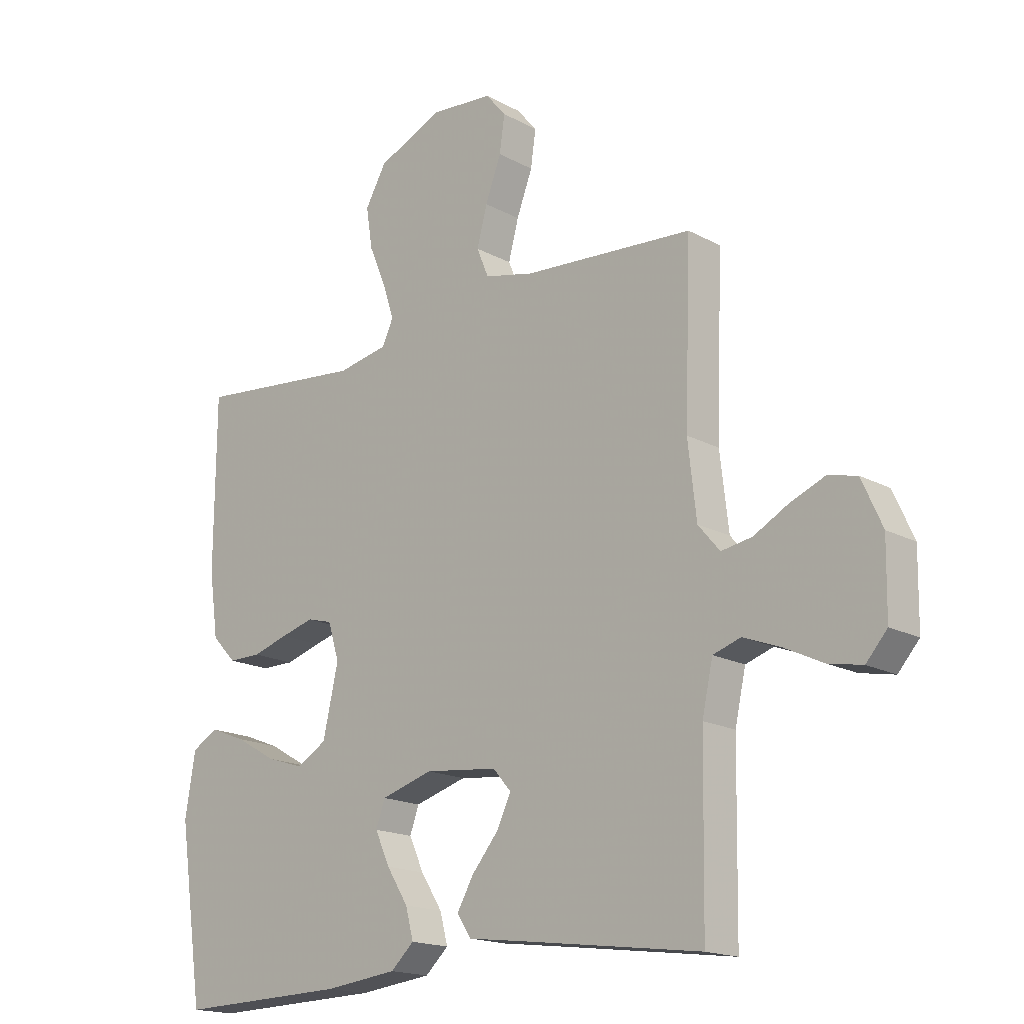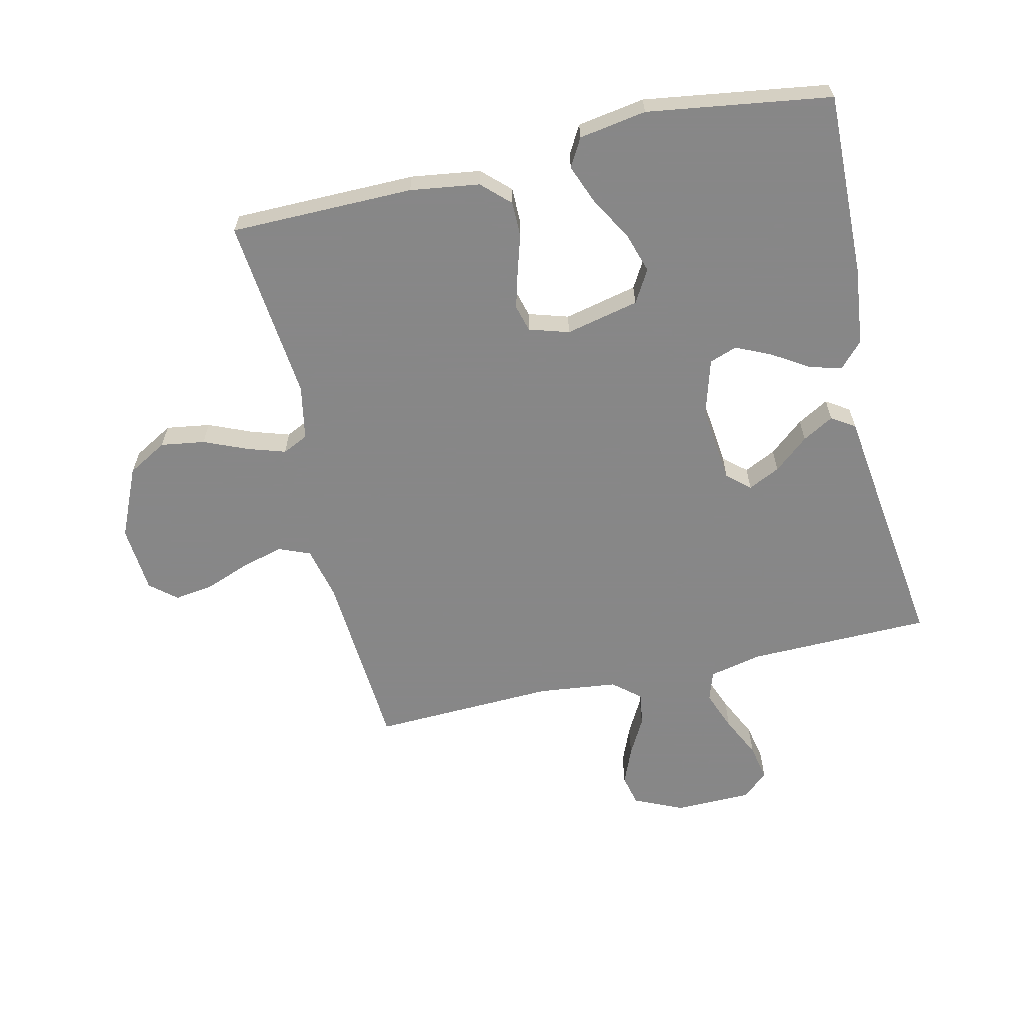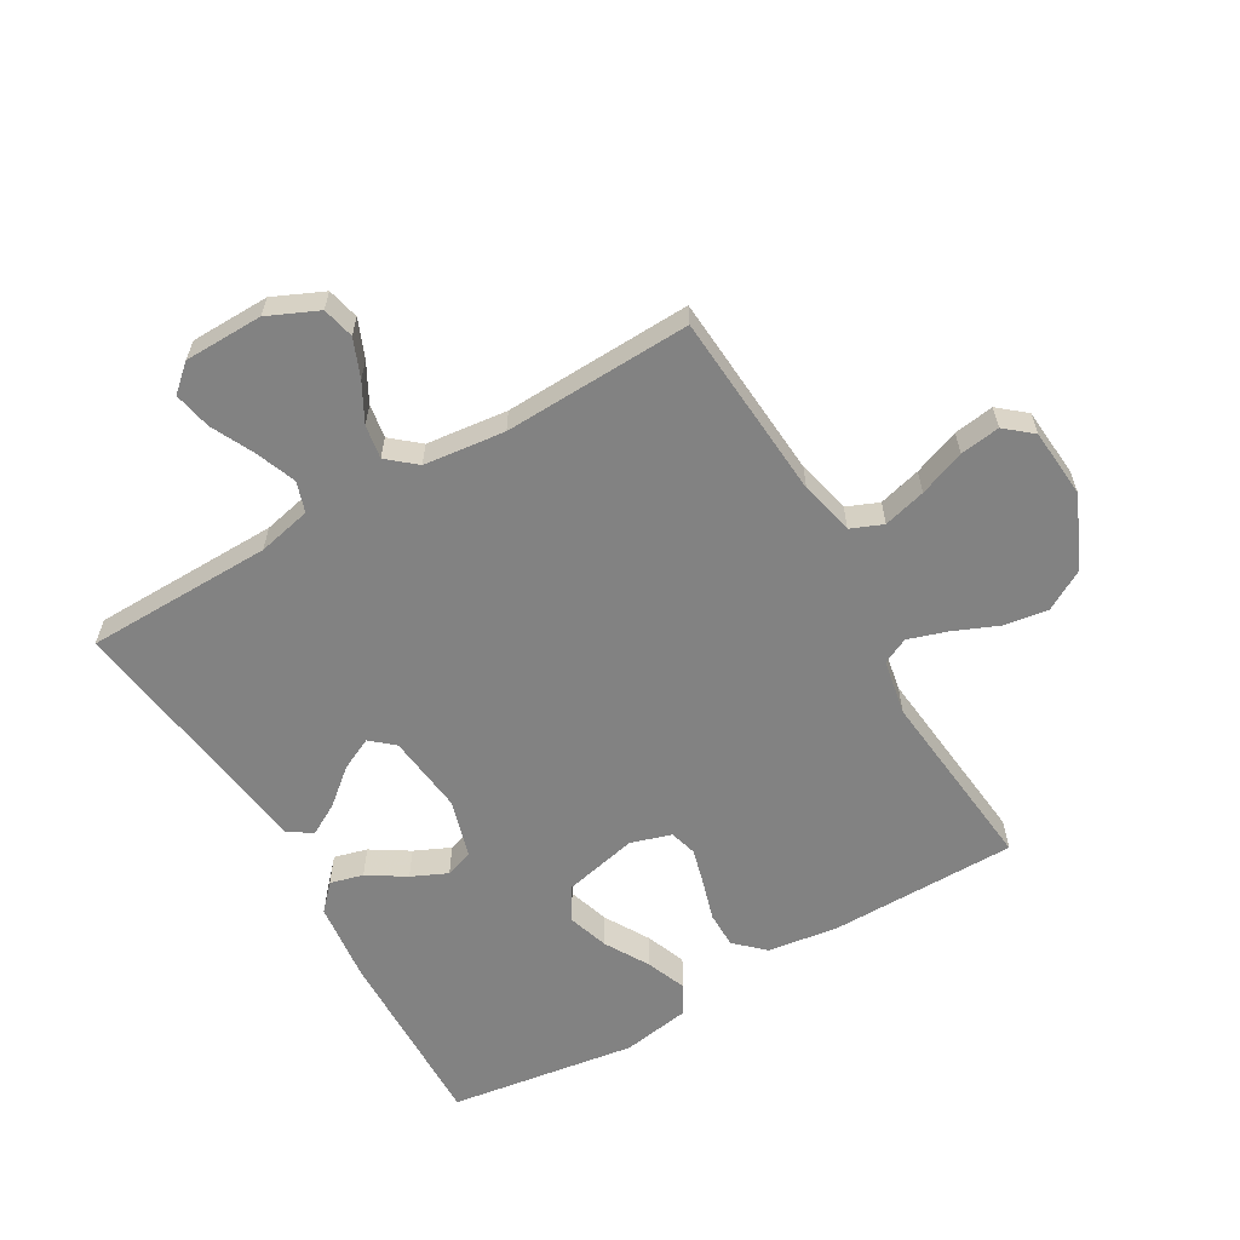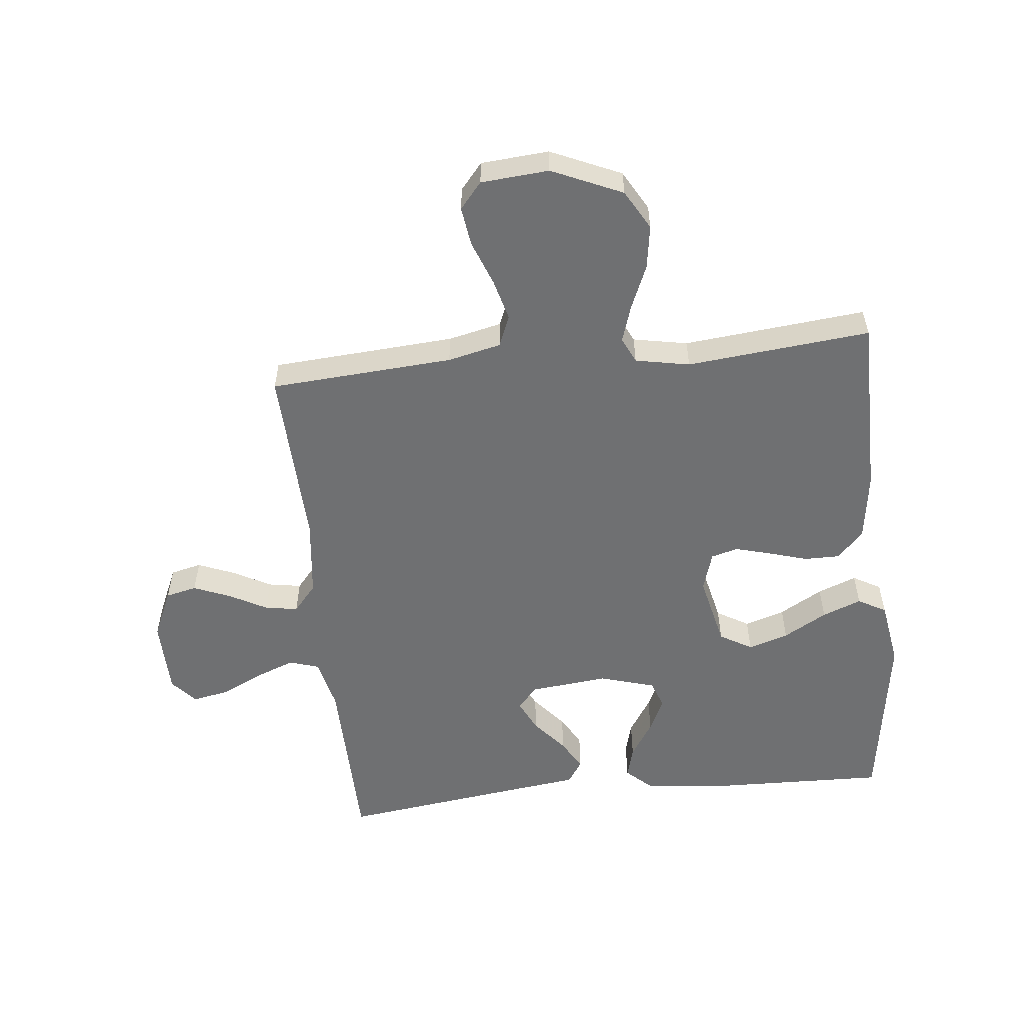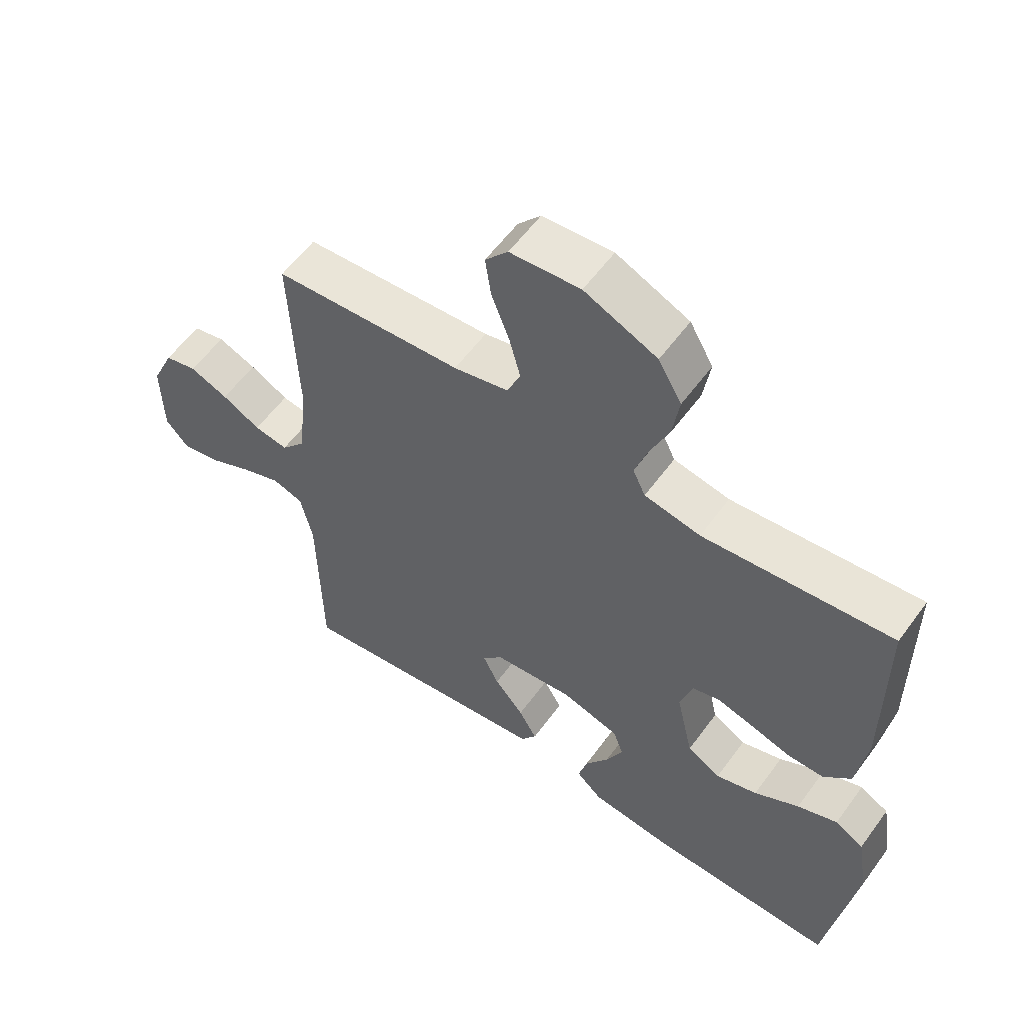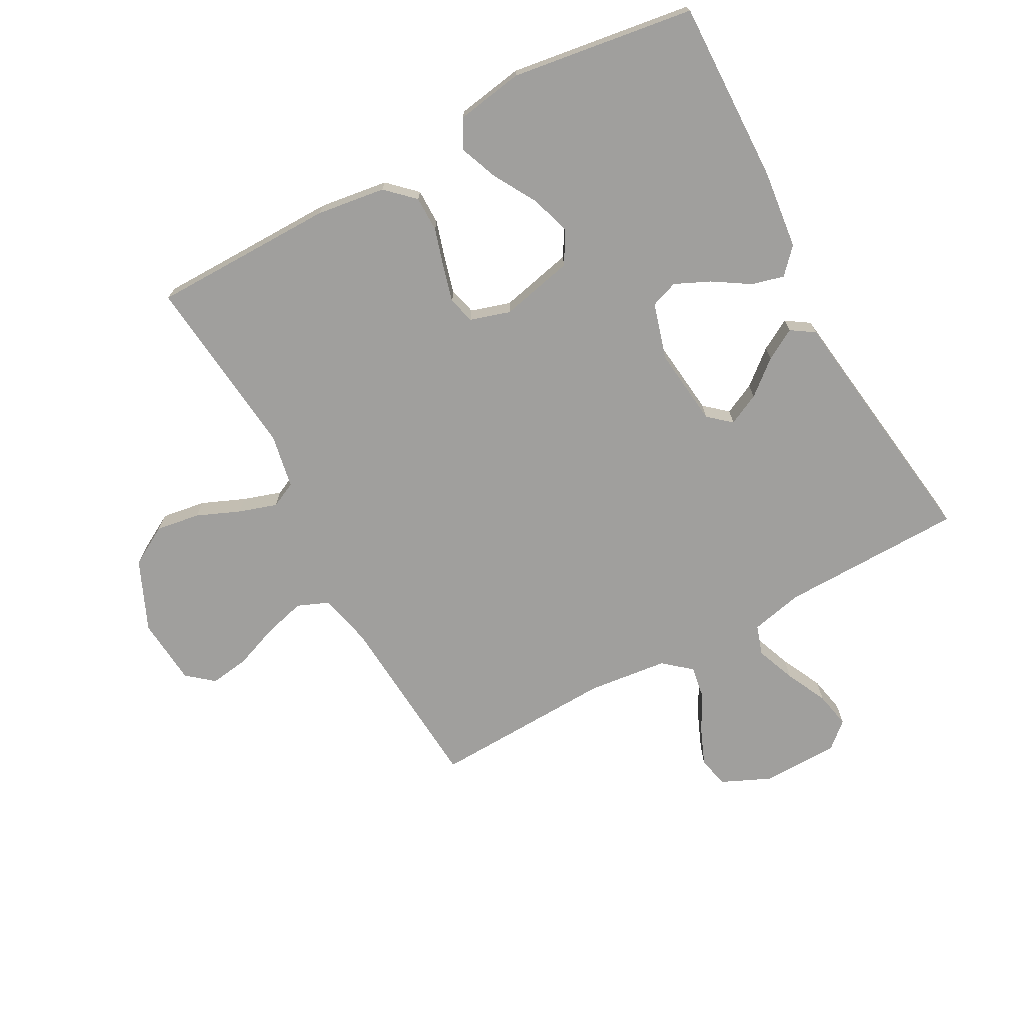
<metadata>
{"format":"obj","ext":"obj","renderer":"f3d","projection":"perspective","resolution":1024,"background":"white","views":[{"elev":-17.3,"azim":-137.0,"up":"+Z"},{"elev":-62.6,"azim":103.0,"up":"+Y"},{"elev":-60.7,"azim":-59.8,"up":"+Y"},{"elev":-54.8,"azim":6.0,"up":"+Y"},{"elev":57.9,"azim":35.8,"up":"+Z"},{"elev":-71.3,"azim":118.6,"up":"+Y"}]}
</metadata>
<code>
v 0.5 0.07 0.5
v 0.502 0.07 0.2
v 0.486 0.07 0.087
v 0.443 0.07 0.042
v 0.385 0.07 0.042
v 0.322 0.07 0.061
v 0.263 0.07 0.077
v 0.219 0.07 0.065
v 0.199 0.07 0
v 0.226 0.07 -0.12
v 0.279 0.07 -0.151
v 0.345 0.07 -0.13
v 0.416 0.07 -0.089
v 0.48 0.07 -0.064
v 0.526 0.07 -0.09
v 0.544 0.07 -0.2
v 0.5 0.07 -0.5
v 0.2 0.07 -0.492
v 0.071 0.07 -0.477
v 0.03 0.07 -0.439
v 0.044 0.07 -0.386
v 0.082 0.07 -0.326
v 0.108 0.07 -0.269
v 0.092 0.07 -0.224
v 0 0.07 -0.197
v -0.128 0.07 -0.211
v -0.16 0.07 -0.248
v -0.135 0.07 -0.3
v -0.088 0.07 -0.356
v -0.059 0.07 -0.407
v -0.084 0.07 -0.445
v -0.2 0.07 -0.46
v -0.5 0.07 -0.5
v -0.505 0.07 -0.2
v -0.524 0.07 -0.114
v -0.573 0.07 -0.098
v -0.638 0.07 -0.123
v -0.706 0.07 -0.156
v -0.766 0.07 -0.168
v -0.803 0.07 -0.126
v -0.805 0.07 0
v -0.769 0.07 0.08
v -0.718 0.07 0.092
v -0.657 0.07 0.067
v -0.596 0.07 0.034
v -0.542 0.07 0.025
v -0.504 0.07 0.07
v -0.489 0.07 0.2
v -0.5 0.07 0.5
v -0.2 0.07 0.521
v -0.113 0.07 0.541
v -0.092 0.07 0.592
v -0.11 0.07 0.66
v -0.138 0.07 0.734
v -0.147 0.07 0.798
v -0.111 0.07 0.841
v 0 0.07 0.85
v 0.115 0.07 0.799
v 0.152 0.07 0.734
v 0.141 0.07 0.662
v 0.111 0.07 0.591
v 0.091 0.07 0.529
v 0.111 0.07 0.487
v 0.2 0.07 0.47
v 0.5 0 0.5
v 0.502 0 0.2
v 0.486 0 0.087
v 0.443 0 0.042
v 0.385 0 0.042
v 0.322 0 0.061
v 0.263 0 0.077
v 0.219 0 0.065
v 0.199 0 0
v 0.226 0 -0.12
v 0.279 0 -0.151
v 0.345 0 -0.13
v 0.416 0 -0.089
v 0.48 0 -0.064
v 0.526 0 -0.09
v 0.544 0 -0.2
v 0.5 0 -0.5
v 0.2 0 -0.492
v 0.071 0 -0.477
v 0.03 0 -0.439
v 0.044 0 -0.386
v 0.082 0 -0.326
v 0.108 0 -0.269
v 0.092 0 -0.224
v 0 0 -0.197
v -0.128 0 -0.211
v -0.16 0 -0.248
v -0.135 0 -0.3
v -0.088 0 -0.356
v -0.059 0 -0.407
v -0.084 0 -0.445
v -0.2 0 -0.46
v -0.5 0 -0.5
v -0.505 0 -0.2
v -0.524 0 -0.114
v -0.573 0 -0.098
v -0.638 0 -0.123
v -0.706 0 -0.156
v -0.766 0 -0.168
v -0.803 0 -0.126
v -0.805 0 0
v -0.769 0 0.08
v -0.718 0 0.092
v -0.657 0 0.067
v -0.596 0 0.034
v -0.542 0 0.025
v -0.504 0 0.07
v -0.489 0 0.2
v -0.5 0 0.5
v -0.2 0 0.521
v -0.113 0 0.541
v -0.092 0 0.592
v -0.11 0 0.66
v -0.138 0 0.734
v -0.147 0 0.798
v -0.111 0 0.841
v 0 0 0.85
v 0.115 0 0.799
v 0.152 0 0.734
v 0.141 0 0.662
v 0.111 0 0.591
v 0.091 0 0.529
v 0.111 0 0.487
v 0.2 0 0.47
f 58 59 60 61
f 58 61 62
f 57 58 62
f 56 57 62
f 53 54 55 56
f 52 53 56 62
f 51 52 62 63
f 48 49 50
f 47 48 50 51
f 42 43 44 45
f 40 41 42 45
f 40 45 46
f 37 38 39 40
f 36 37 40 46
f 35 36 46 47
f 32 33 34
f 28 29 30 31
f 27 28 31 32
f 19 20 21 22
f 19 22 23
f 18 19 23
f 17 18 23 24
f 15 16 17 24
f 12 13 14 15
f 11 12 15 24
f 3 4 5 6
f 3 6 7
f 64 1 2 3
f 63 64 3 7
f 27 32 34 35
f 26 27 35 47
f 25 26 47 51
f 10 11 24 25
f 9 10 25 51
f 51 63 7 8
f 8 9 51
f 125 124 123 122
f 126 125 122
f 126 122 121
f 126 121 120
f 120 119 118 117
f 126 120 117 116
f 127 126 116 115
f 114 113 112
f 115 114 112 111
f 109 108 107 106
f 109 106 105 104
f 110 109 104
f 104 103 102 101
f 110 104 101 100
f 111 110 100 99
f 98 97 96
f 95 94 93 92
f 96 95 92 91
f 86 85 84 83
f 87 86 83
f 87 83 82
f 88 87 82 81
f 88 81 80 79
f 79 78 77 76
f 88 79 76 75
f 70 69 68 67
f 71 70 67
f 67 66 65 128
f 71 67 128 127
f 99 98 96 91
f 111 99 91 90
f 115 111 90 89
f 89 88 75 74
f 115 89 74 73
f 72 71 127 115
f 115 73 72
f 1 65 66 2
f 2 66 67 3
f 3 67 68 4
f 4 68 69 5
f 5 69 70 6
f 6 70 71 7
f 7 71 72 8
f 8 72 73 9
f 9 73 74 10
f 10 74 75 11
f 11 75 76 12
f 12 76 77 13
f 13 77 78 14
f 14 78 79 15
f 15 79 80 16
f 16 80 81 17
f 17 81 82 18
f 18 82 83 19
f 19 83 84 20
f 20 84 85 21
f 21 85 86 22
f 22 86 87 23
f 23 87 88 24
f 24 88 89 25
f 25 89 90 26
f 26 90 91 27
f 27 91 92 28
f 28 92 93 29
f 29 93 94 30
f 30 94 95 31
f 31 95 96 32
f 32 96 97 33
f 33 97 98 34
f 34 98 99 35
f 35 99 100 36
f 36 100 101 37
f 37 101 102 38
f 38 102 103 39
f 39 103 104 40
f 40 104 105 41
f 41 105 106 42
f 42 106 107 43
f 43 107 108 44
f 44 108 109 45
f 45 109 110 46
f 46 110 111 47
f 47 111 112 48
f 48 112 113 49
f 49 113 114 50
f 50 114 115 51
f 51 115 116 52
f 52 116 117 53
f 53 117 118 54
f 54 118 119 55
f 55 119 120 56
f 56 120 121 57
f 57 121 122 58
f 58 122 123 59
f 59 123 124 60
f 60 124 125 61
f 61 125 126 62
f 62 126 127 63
f 63 127 128 64
f 64 128 65 1

</code>
